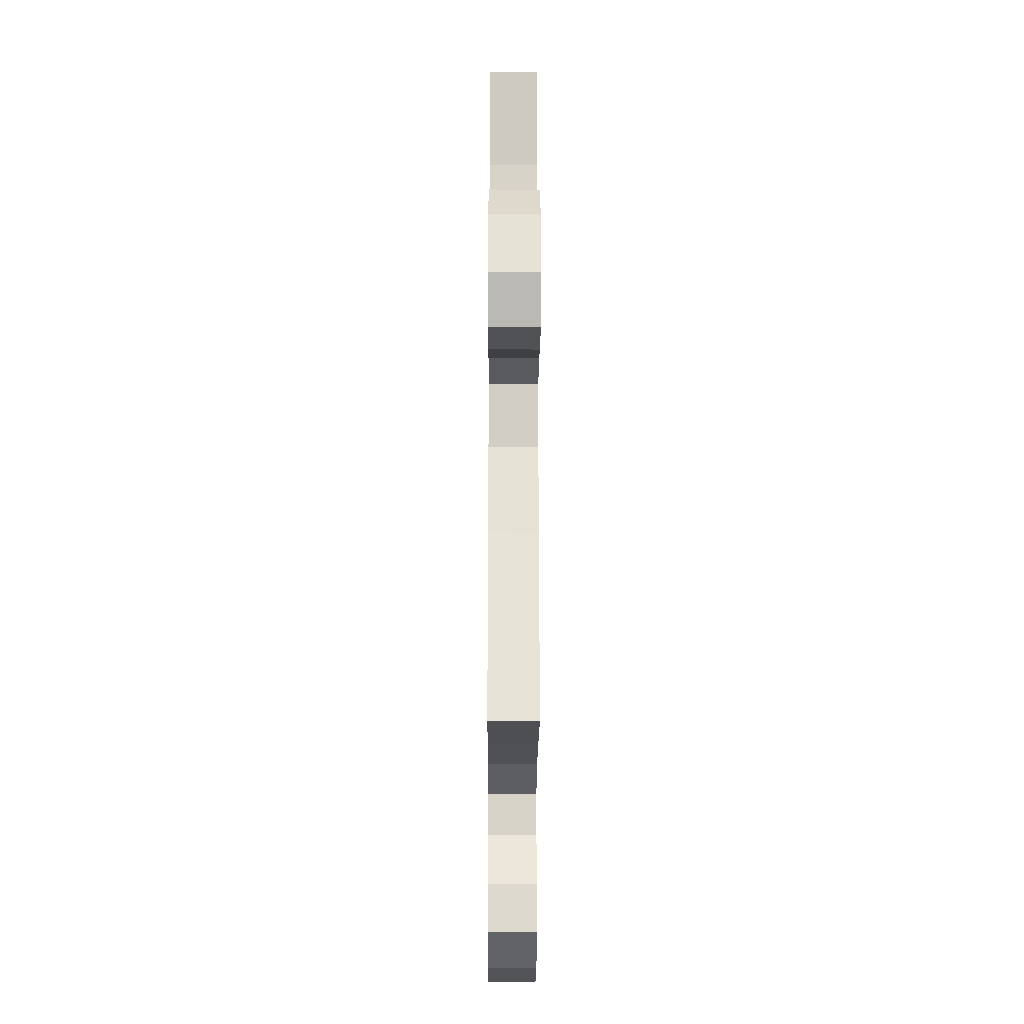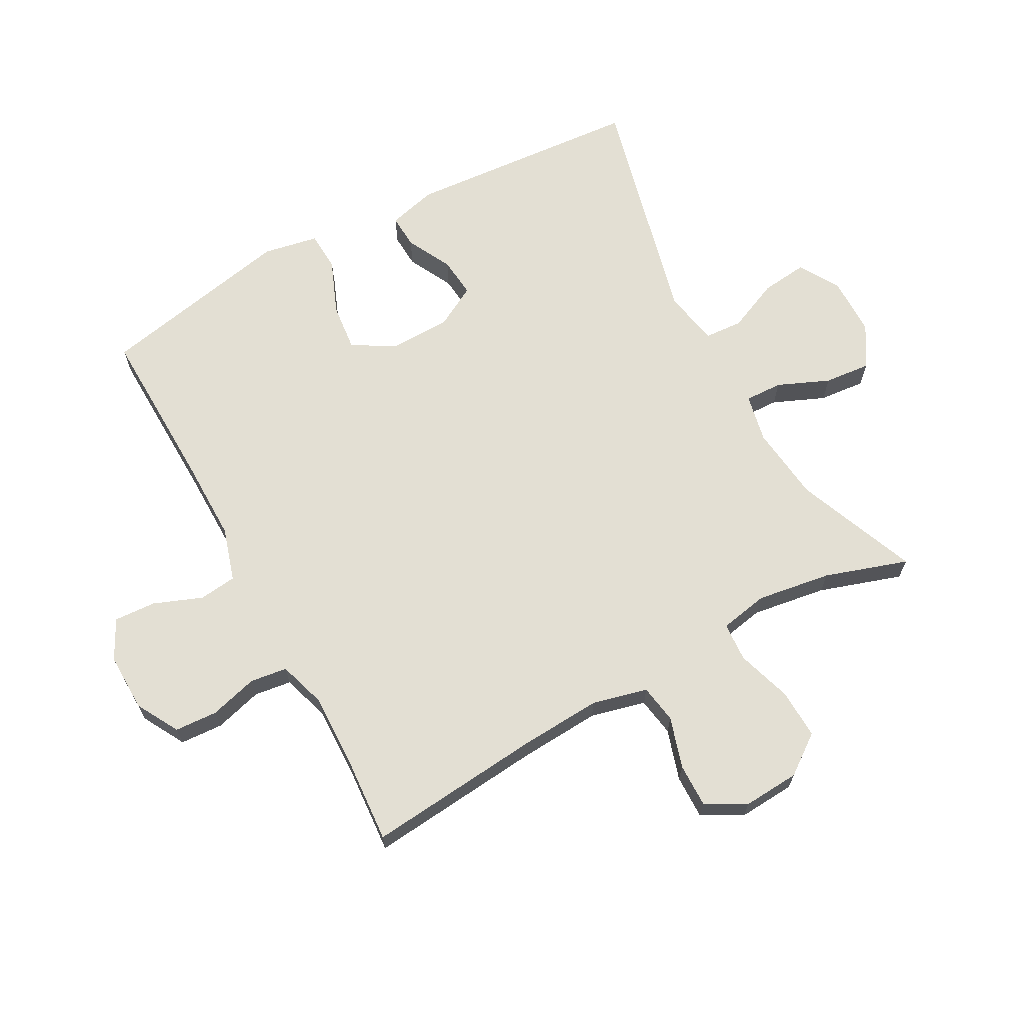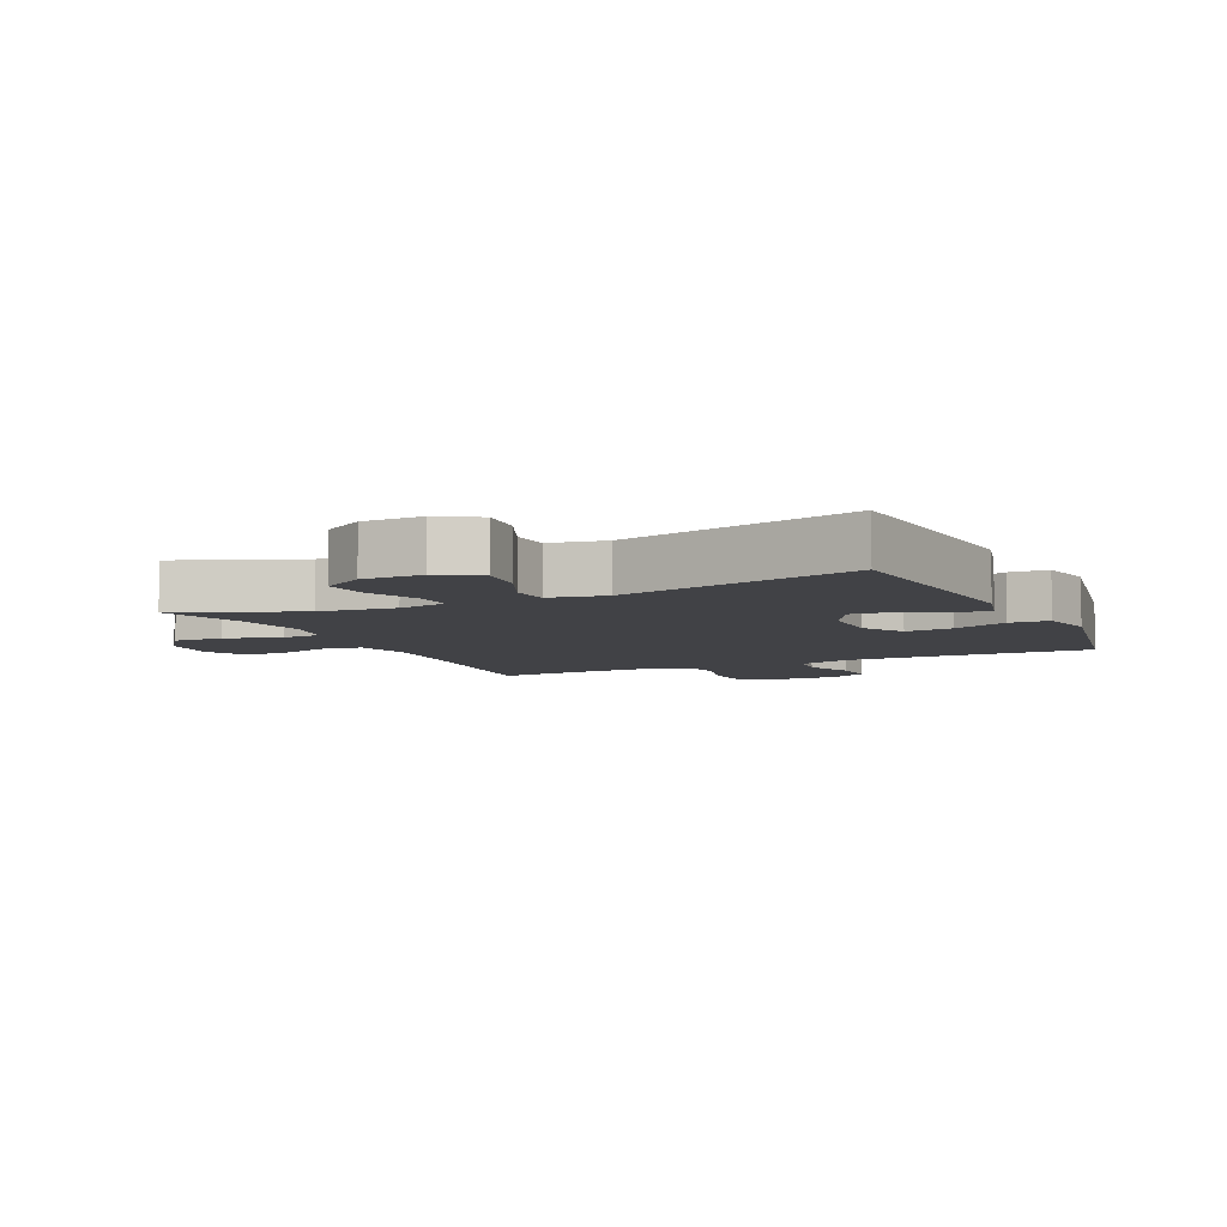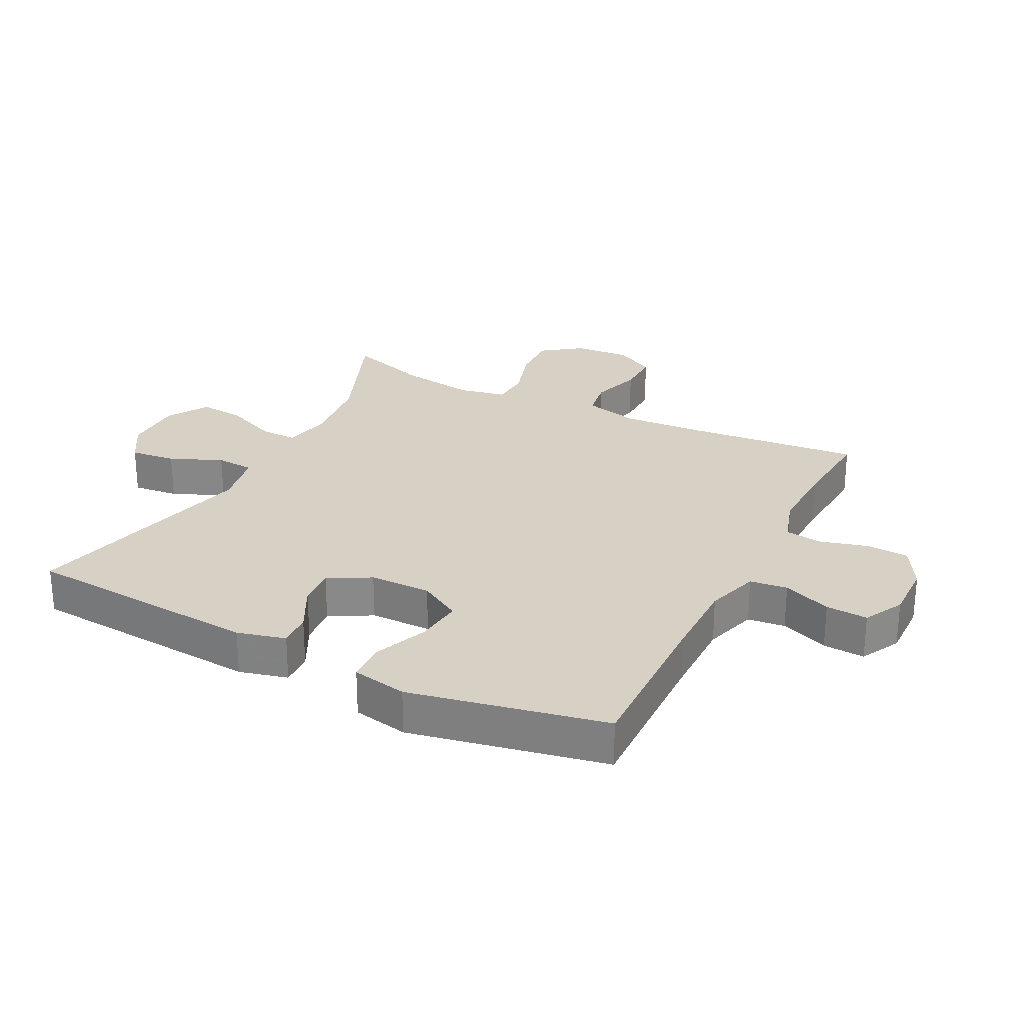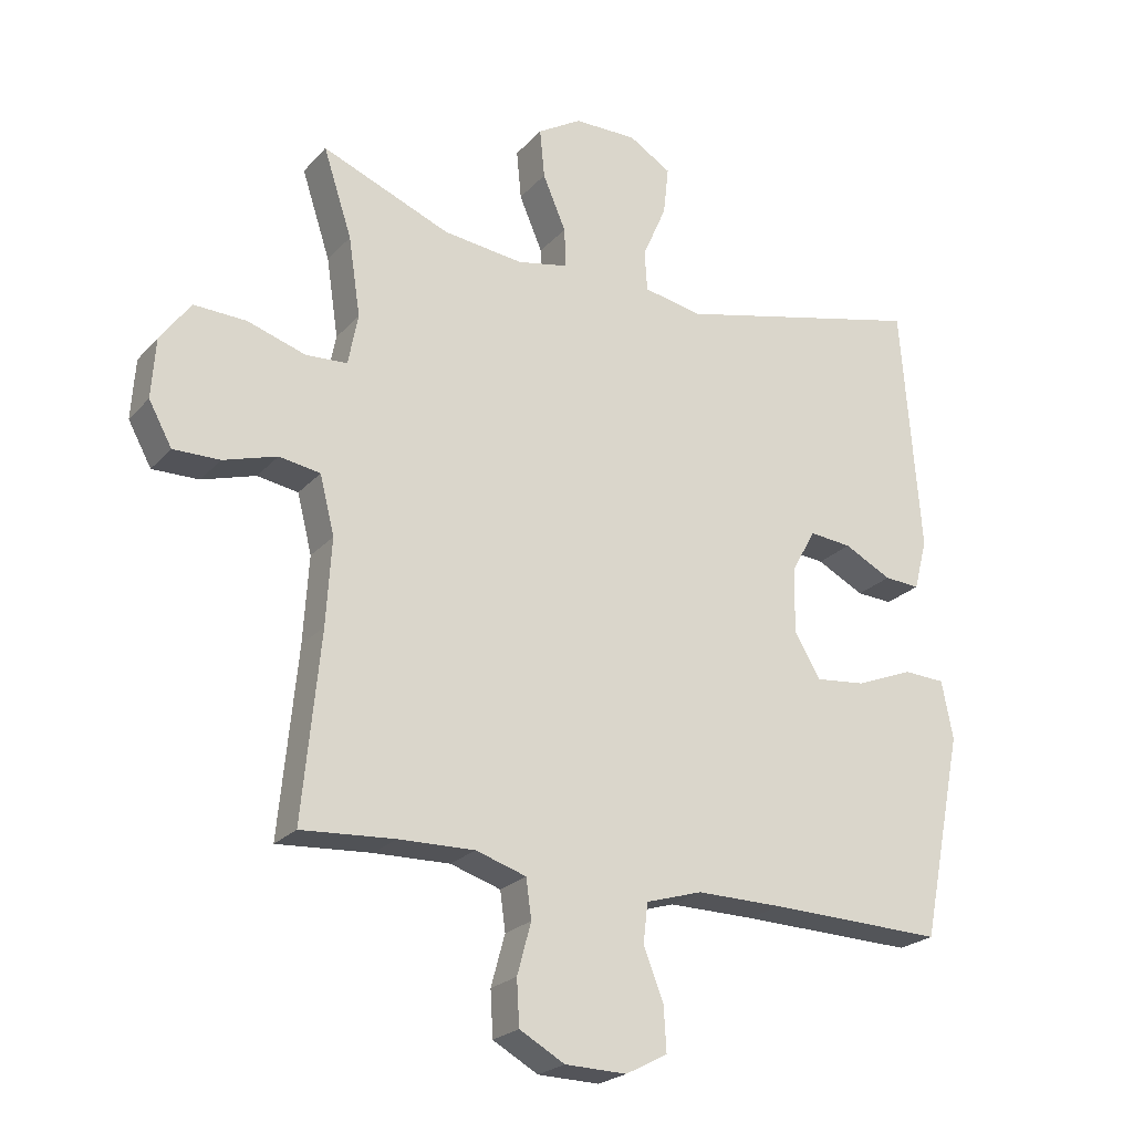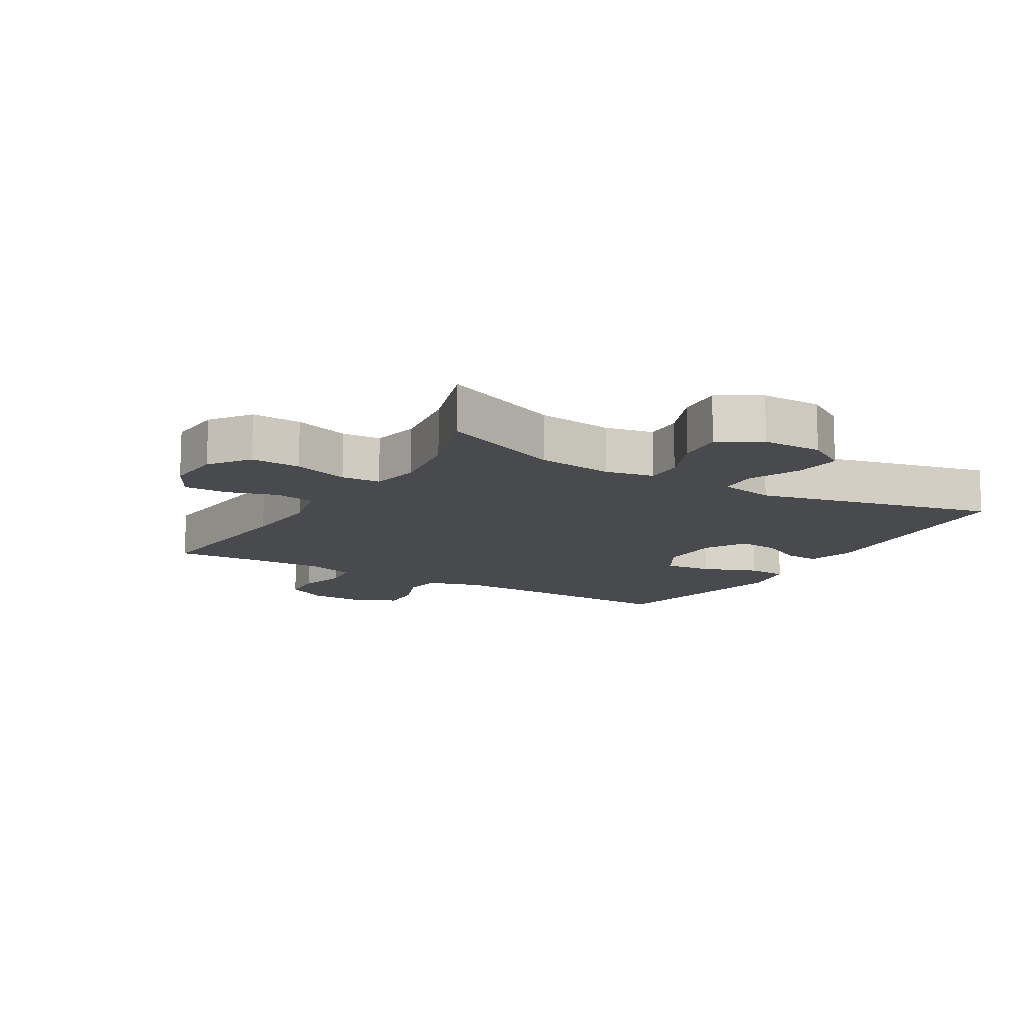
<metadata>
{"format":"obj","ext":"obj","renderer":"f3d","projection":"perspective","resolution":1024,"background":"white","views":[{"elev":-21.7,"azim":-90.3,"up":"+Z"},{"elev":66.9,"azim":-118.6,"up":"+Y"},{"elev":-6.7,"azim":25.3,"up":"+Y"},{"elev":27.0,"azim":117.0,"up":"+Y"},{"elev":-23.2,"azim":-30.5,"up":"+Z"},{"elev":-12.8,"azim":-31.0,"up":"+Y"}]}
</metadata>
<code>
v -0.5 0.07 0.5
v -0.306 0.07 0.422
v -0.185 0.07 0.408
v -0.108 0.07 0.424
v -0.11 0.07 0.484
v -0.145 0.07 0.566
v -0.152 0.07 0.64
v -0.086 0.07 0.68
v 0.009 0.07 0.681
v 0.073 0.07 0.642
v 0.065 0.07 0.569
v 0.029 0.07 0.486
v 0.033 0.07 0.425
v 0.122 0.07 0.408
v 0.5 0.07 0.5
v 0.529 0.07 0.123
v 0.509 0.07 0.046
v 0.455 0.07 0.049
v 0.383 0.07 0.086
v 0.319 0.07 0.092
v 0.282 0.07 0.025
v 0.281 0.07 -0.073
v 0.32 0.07 -0.14
v 0.396 0.07 -0.132
v 0.483 0.07 -0.097
v 0.546 0.07 -0.1
v 0.563 0.07 -0.188
v 0.5 0.07 -0.5
v 0.235 0.07 -0.493
v 0.105 0.07 -0.492
v 0.02 0.07 -0.518
v 0.013 0.07 -0.578
v 0.043 0.07 -0.655
v 0.047 0.07 -0.722
v -0.016 0.07 -0.755
v -0.109 0.07 -0.753
v -0.177 0.07 -0.715
v -0.181 0.07 -0.647
v -0.16 0.07 -0.57
v -0.168 0.07 -0.511
v -0.244 0.07 -0.487
v -0.359 0.07 -0.49
v -0.5 0.07 -0.5
v -0.473 0.07 -0.22
v -0.465 0.07 -0.09
v -0.487 0.07 -0.002
v -0.549 0.07 0.008
v -0.63 0.07 -0.017
v -0.7 0.07 -0.018
v -0.735 0.07 0.046
v -0.729 0.07 0.136
v -0.683 0.07 0.199
v -0.604 0.07 0.196
v -0.516 0.07 0.168
v -0.454 0.07 0.172
v -0.439 0.07 0.249
v -0.457 0.07 0.368
v -0.5 0 0.5
v -0.306 0 0.422
v -0.185 0 0.408
v -0.108 0 0.424
v -0.11 0 0.484
v -0.145 0 0.566
v -0.152 0 0.64
v -0.086 0 0.68
v 0.009 0 0.681
v 0.073 0 0.642
v 0.065 0 0.569
v 0.029 0 0.486
v 0.033 0 0.425
v 0.122 0 0.408
v 0.5 0 0.5
v 0.529 0 0.123
v 0.509 0 0.046
v 0.455 0 0.049
v 0.383 0 0.086
v 0.319 0 0.092
v 0.282 0 0.025
v 0.281 0 -0.073
v 0.32 0 -0.14
v 0.396 0 -0.132
v 0.483 0 -0.097
v 0.546 0 -0.1
v 0.563 0 -0.188
v 0.5 0 -0.5
v 0.235 0 -0.493
v 0.105 0 -0.492
v 0.02 0 -0.518
v 0.013 0 -0.578
v 0.043 0 -0.655
v 0.047 0 -0.722
v -0.016 0 -0.755
v -0.109 0 -0.753
v -0.177 0 -0.715
v -0.181 0 -0.647
v -0.16 0 -0.57
v -0.168 0 -0.511
v -0.244 0 -0.487
v -0.359 0 -0.49
v -0.5 0 -0.5
v -0.473 0 -0.22
v -0.465 0 -0.09
v -0.487 0 -0.002
v -0.549 0 0.008
v -0.63 0 -0.017
v -0.7 0 -0.018
v -0.735 0 0.046
v -0.729 0 0.136
v -0.683 0 0.199
v -0.604 0 0.196
v -0.516 0 0.168
v -0.454 0 0.172
v -0.439 0 0.249
v -0.457 0 0.368
f 52 53 54
f 51 52 54
f 50 51 54
f 49 50 54
f 48 49 54
f 47 48 54
f 46 47 54 55
f 45 46 55 56
f 42 43 44
f 44 45 56
f 42 44 56
f 41 42 56
f 37 38 39
f 36 37 39
f 35 36 39
f 34 35 39
f 33 34 39
f 32 33 39
f 31 32 39 40
f 41 56 57
f 40 41 57
f 31 40 57
f 30 31 57
f 27 28 29
f 26 27 29
f 25 26 29
f 24 25 29
f 17 18 19
f 16 17 19
f 15 16 19
f 14 15 19
f 13 14 19 20
f 10 11 12
f 9 10 12
f 8 9 12
f 7 8 12
f 6 7 12
f 5 6 12
f 4 5 12 13
f 13 20 21
f 4 13 21
f 3 4 21
f 57 1 2
f 3 21 22
f 2 3 22
f 57 2 22
f 30 57 22
f 23 24 29 30
f 22 23 30
f 111 110 109
f 111 109 108
f 111 108 107
f 111 107 106
f 111 106 105
f 111 105 104
f 112 111 104 103
f 113 112 103 102
f 101 100 99
f 113 102 101
f 113 101 99
f 113 99 98
f 96 95 94
f 96 94 93
f 96 93 92
f 96 92 91
f 96 91 90
f 96 90 89
f 97 96 89 88
f 114 113 98
f 114 98 97
f 114 97 88
f 114 88 87
f 86 85 84
f 86 84 83
f 86 83 82
f 86 82 81
f 76 75 74
f 76 74 73
f 76 73 72
f 76 72 71
f 77 76 71 70
f 69 68 67
f 69 67 66
f 69 66 65
f 69 65 64
f 69 64 63
f 69 63 62
f 70 69 62 61
f 78 77 70
f 78 70 61
f 78 61 60
f 59 58 114
f 79 78 60
f 79 60 59
f 79 59 114
f 79 114 87
f 87 86 81 80
f 87 80 79
f 1 58 59 2
f 2 59 60 3
f 3 60 61 4
f 4 61 62 5
f 5 62 63 6
f 6 63 64 7
f 7 64 65 8
f 8 65 66 9
f 9 66 67 10
f 10 67 68 11
f 11 68 69 12
f 12 69 70 13
f 13 70 71 14
f 14 71 72 15
f 15 72 73 16
f 16 73 74 17
f 17 74 75 18
f 18 75 76 19
f 19 76 77 20
f 20 77 78 21
f 21 78 79 22
f 22 79 80 23
f 23 80 81 24
f 24 81 82 25
f 25 82 83 26
f 26 83 84 27
f 27 84 85 28
f 28 85 86 29
f 29 86 87 30
f 30 87 88 31
f 31 88 89 32
f 32 89 90 33
f 33 90 91 34
f 34 91 92 35
f 35 92 93 36
f 36 93 94 37
f 37 94 95 38
f 38 95 96 39
f 39 96 97 40
f 40 97 98 41
f 41 98 99 42
f 42 99 100 43
f 43 100 101 44
f 44 101 102 45
f 45 102 103 46
f 46 103 104 47
f 47 104 105 48
f 48 105 106 49
f 49 106 107 50
f 50 107 108 51
f 51 108 109 52
f 52 109 110 53
f 53 110 111 54
f 54 111 112 55
f 55 112 113 56
f 56 113 114 57
f 57 114 58 1

</code>
